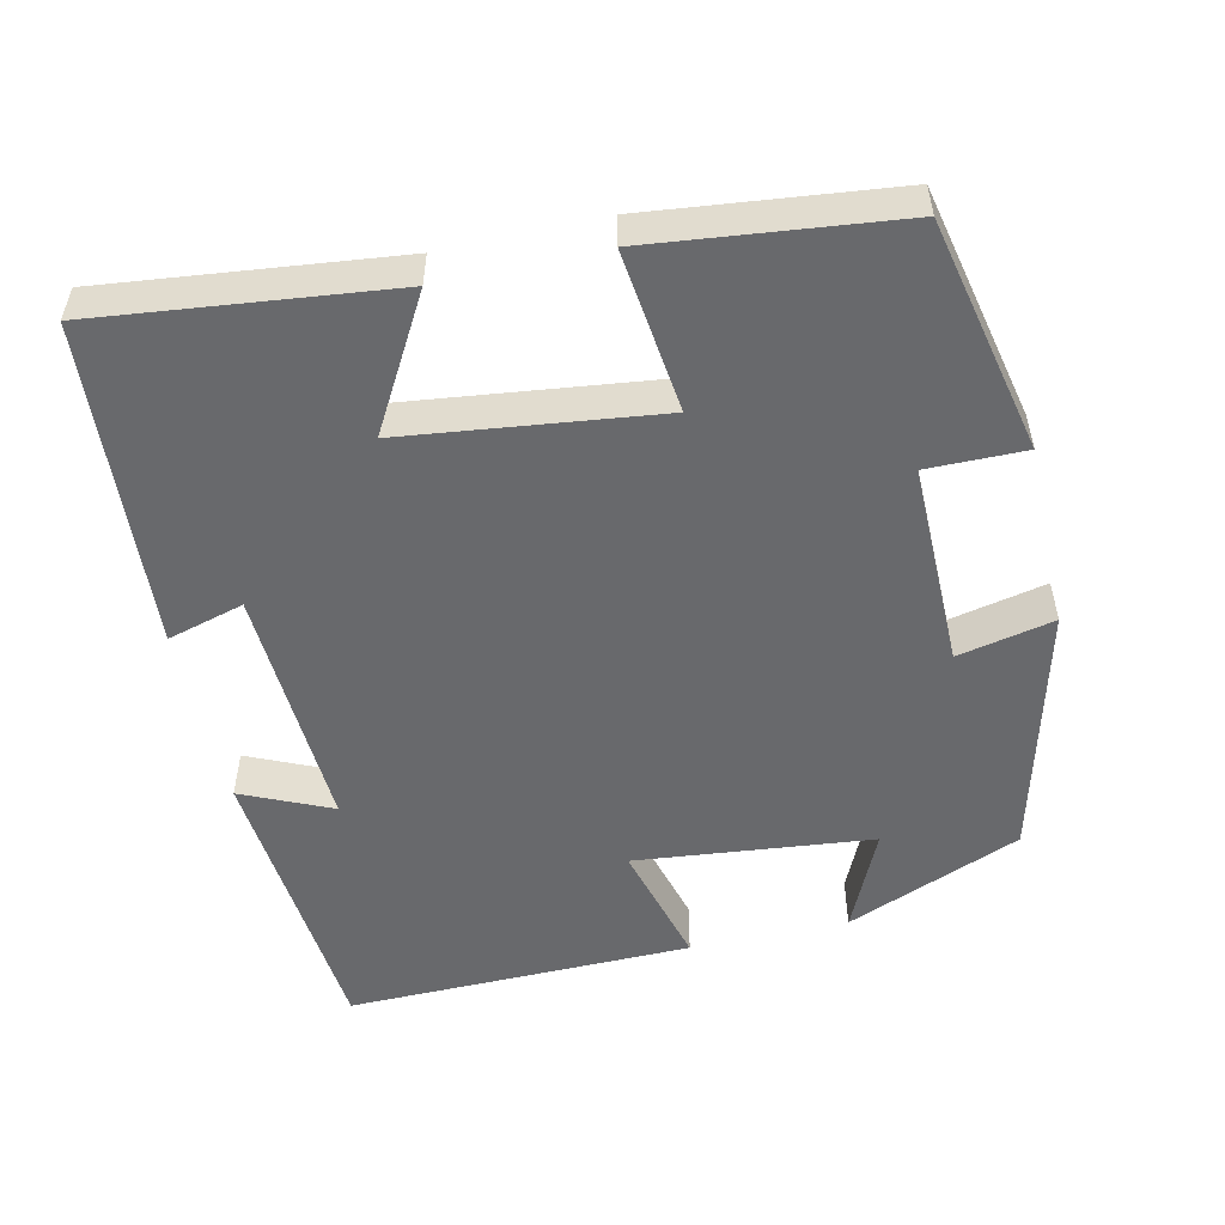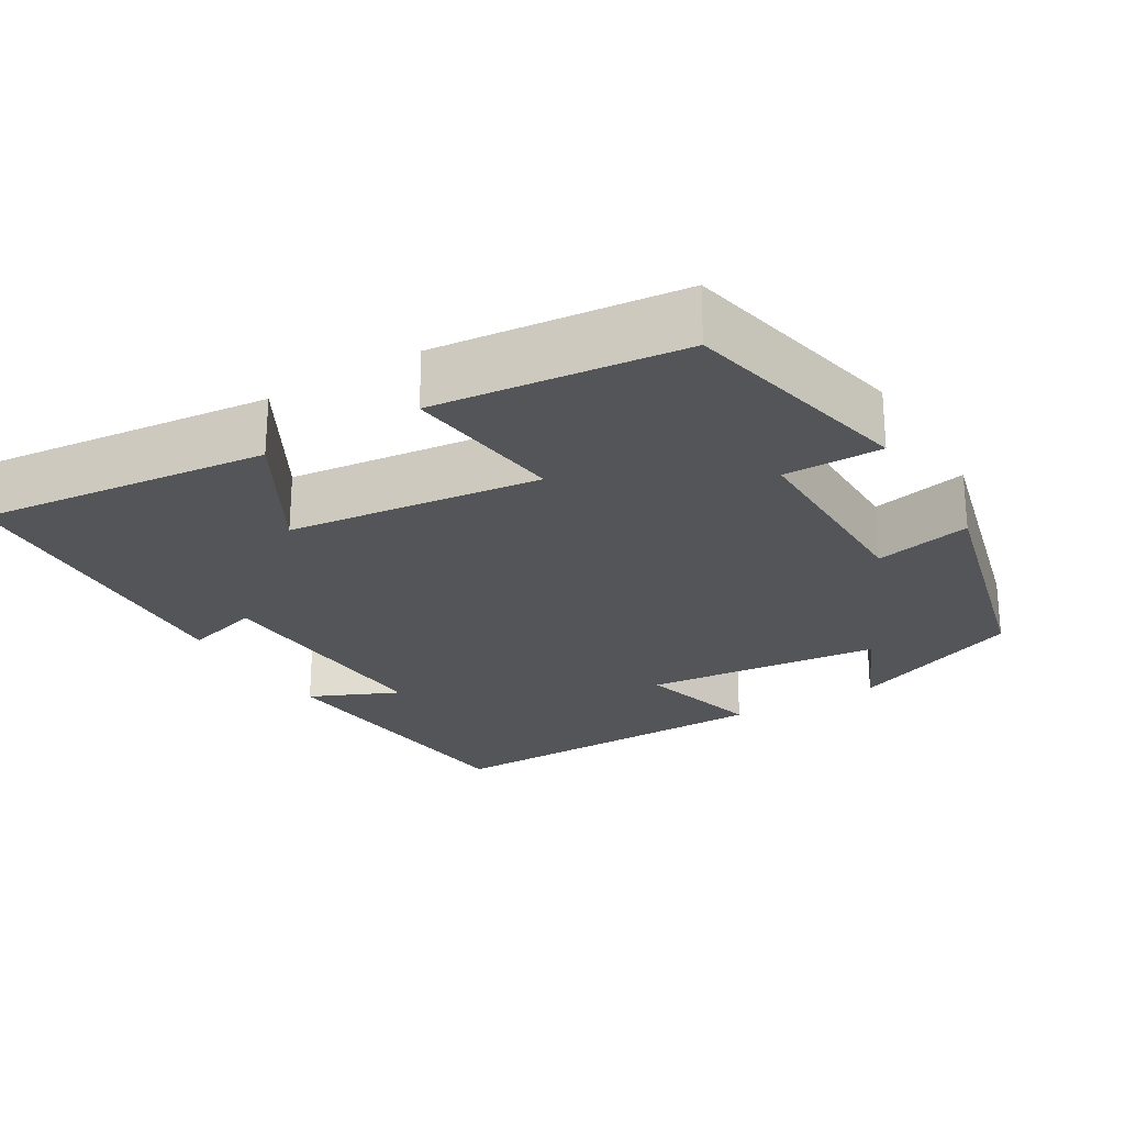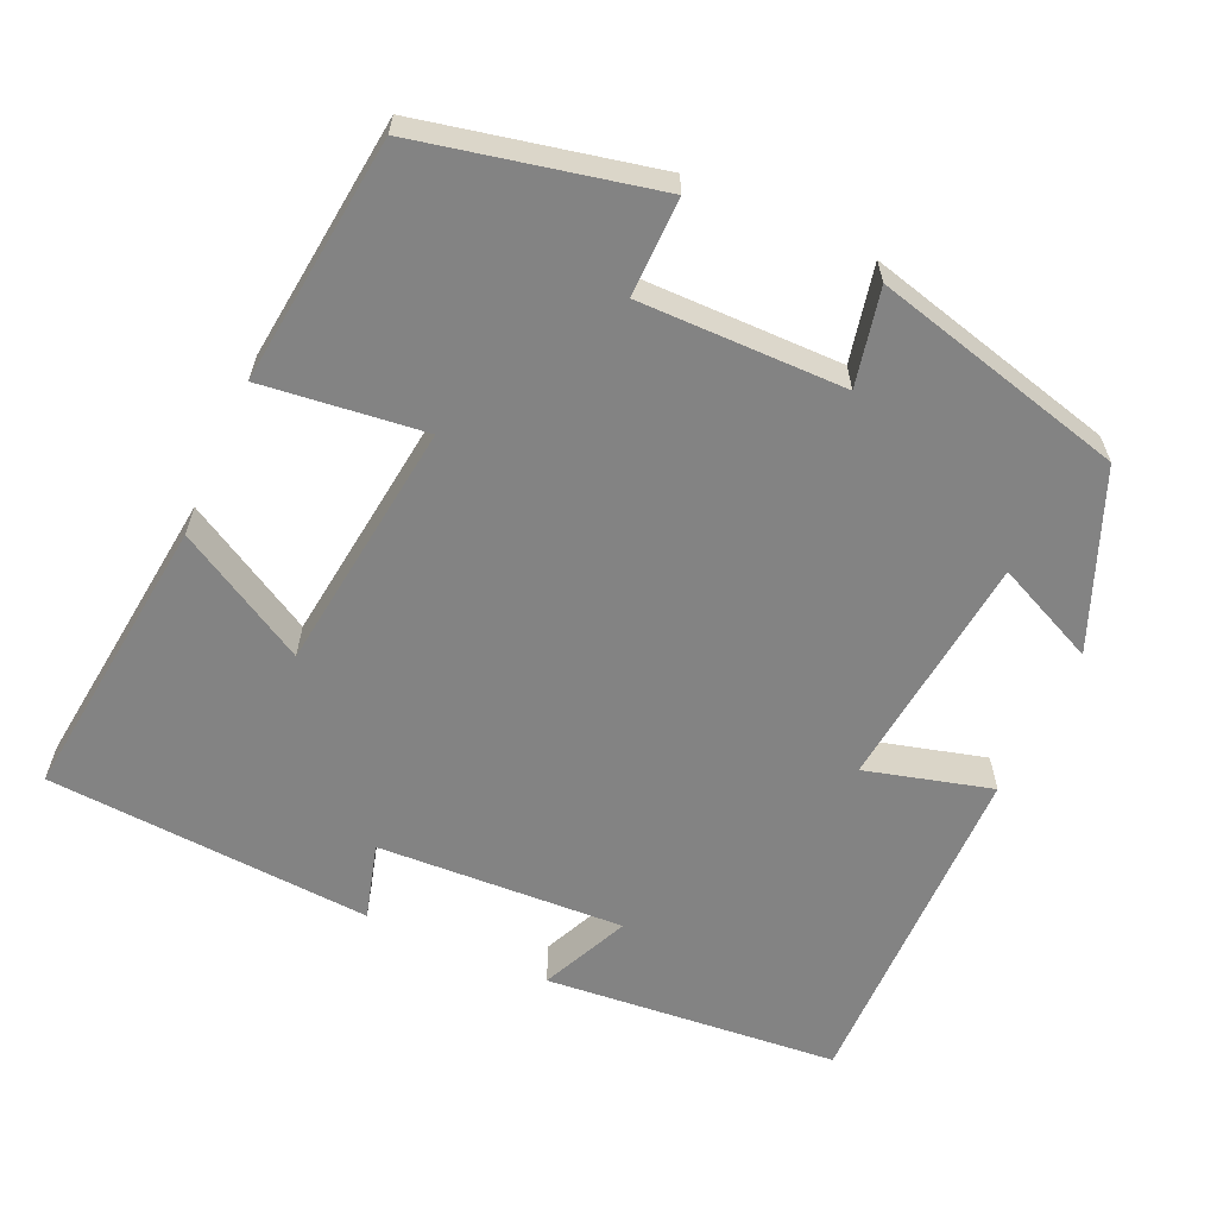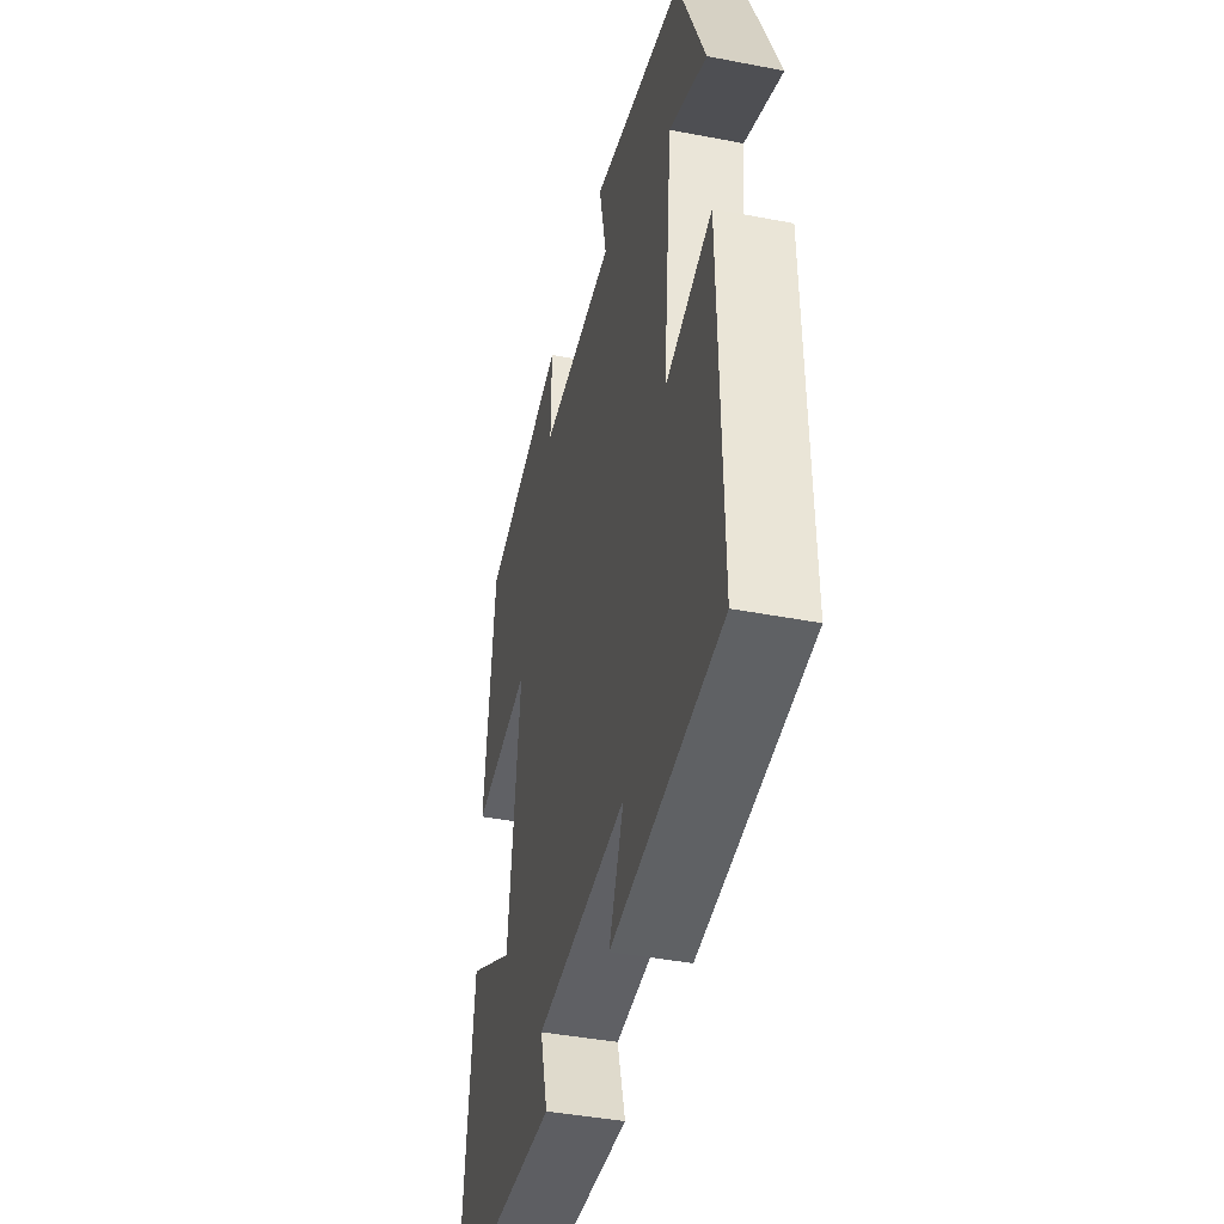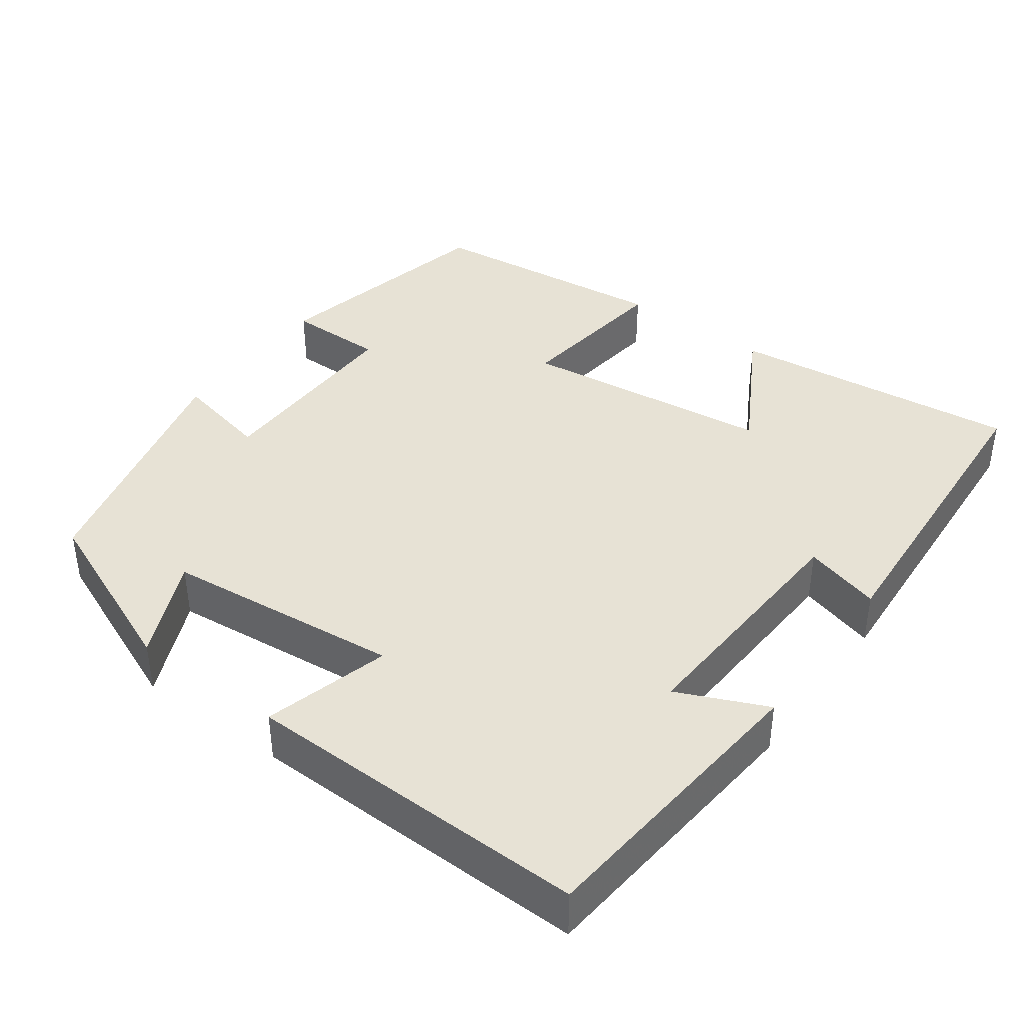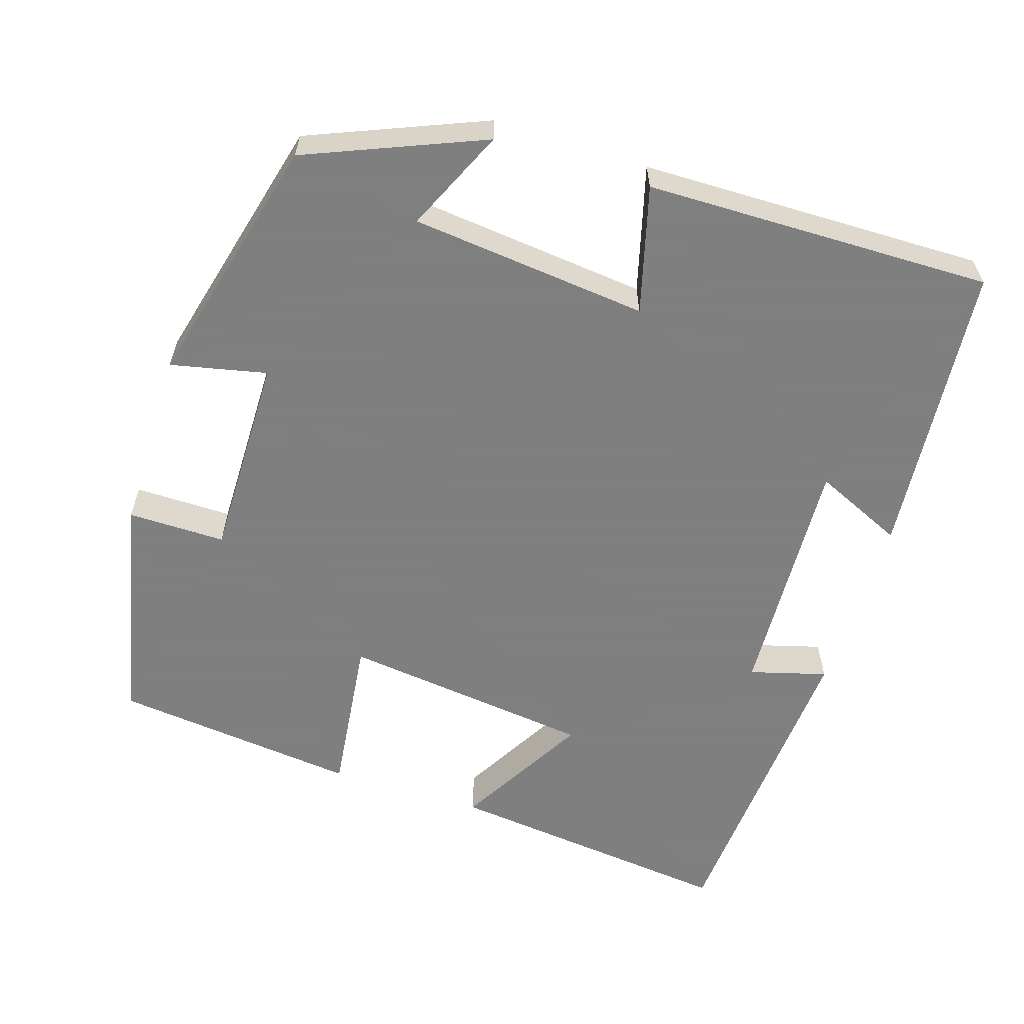
<metadata>
{"format":"obj","ext":"obj","renderer":"f3d","projection":"perspective","resolution":1024,"background":"white","views":[{"elev":-52.7,"azim":-77.3,"up":"+Y"},{"elev":-24.4,"azim":-58.9,"up":"+Y"},{"elev":-61.0,"azim":-24.3,"up":"+Y"},{"elev":-42.1,"azim":77.0,"up":"+Z"},{"elev":40.1,"azim":126.4,"up":"+Y"},{"elev":-59.9,"azim":72.4,"up":"+Y"}]}
</metadata>
<code>
v -0.464 0.07 0.434
v -0.16 0.07 0.5
v -0.161 0.07 0.373
v 0.105 0.07 0.375
v 0.078 0.07 0.5
v 0.406 0.07 0.416
v 0.5 0.07 0.188
v 0.368 0.07 0.248
v 0.336 0.07 -0.06
v 0.5 0.07 -0.016
v 0.507 0.07 -0.466
v 0.123 0.07 -0.5
v 0.175 0.07 -0.384
v -0.147 0.07 -0.4
v -0.119 0.07 -0.5
v -0.543 0.07 -0.471
v -0.5 0.07 -0.092
v -0.33 0.07 -0.189
v -0.29 0.07 0.139
v -0.5 0.07 0.114
v -0.464 0 0.434
v -0.16 0 0.5
v -0.161 0 0.373
v 0.105 0 0.375
v 0.078 0 0.5
v 0.406 0 0.416
v 0.5 0 0.188
v 0.368 0 0.248
v 0.336 0 -0.06
v 0.5 0 -0.016
v 0.507 0 -0.466
v 0.123 0 -0.5
v 0.175 0 -0.384
v -0.147 0 -0.4
v -0.119 0 -0.5
v -0.543 0 -0.471
v -0.5 0 -0.092
v -0.33 0 -0.189
v -0.29 0 0.139
v -0.5 0 0.114
f 1 2 3
f 20 1 3
f 19 20 3
f 18 19 3 4
f 16 17 18
f 15 16 18
f 14 15 18
f 13 14 18 4
f 11 12 13
f 10 11 13
f 9 10 13
f 8 9 13 4
f 6 7 8
f 5 6 8
f 4 5 8
f 23 22 21
f 23 21 40
f 23 40 39
f 24 23 39 38
f 38 37 36
f 38 36 35
f 38 35 34
f 24 38 34 33
f 33 32 31
f 33 31 30
f 33 30 29
f 24 33 29 28
f 28 27 26
f 28 26 25
f 28 25 24
f 1 21 22 2
f 2 22 23 3
f 3 23 24 4
f 4 24 25 5
f 5 25 26 6
f 6 26 27 7
f 7 27 28 8
f 8 28 29 9
f 9 29 30 10
f 10 30 31 11
f 11 31 32 12
f 12 32 33 13
f 13 33 34 14
f 14 34 35 15
f 15 35 36 16
f 16 36 37 17
f 17 37 38 18
f 18 38 39 19
f 19 39 40 20
f 20 40 21 1

</code>
